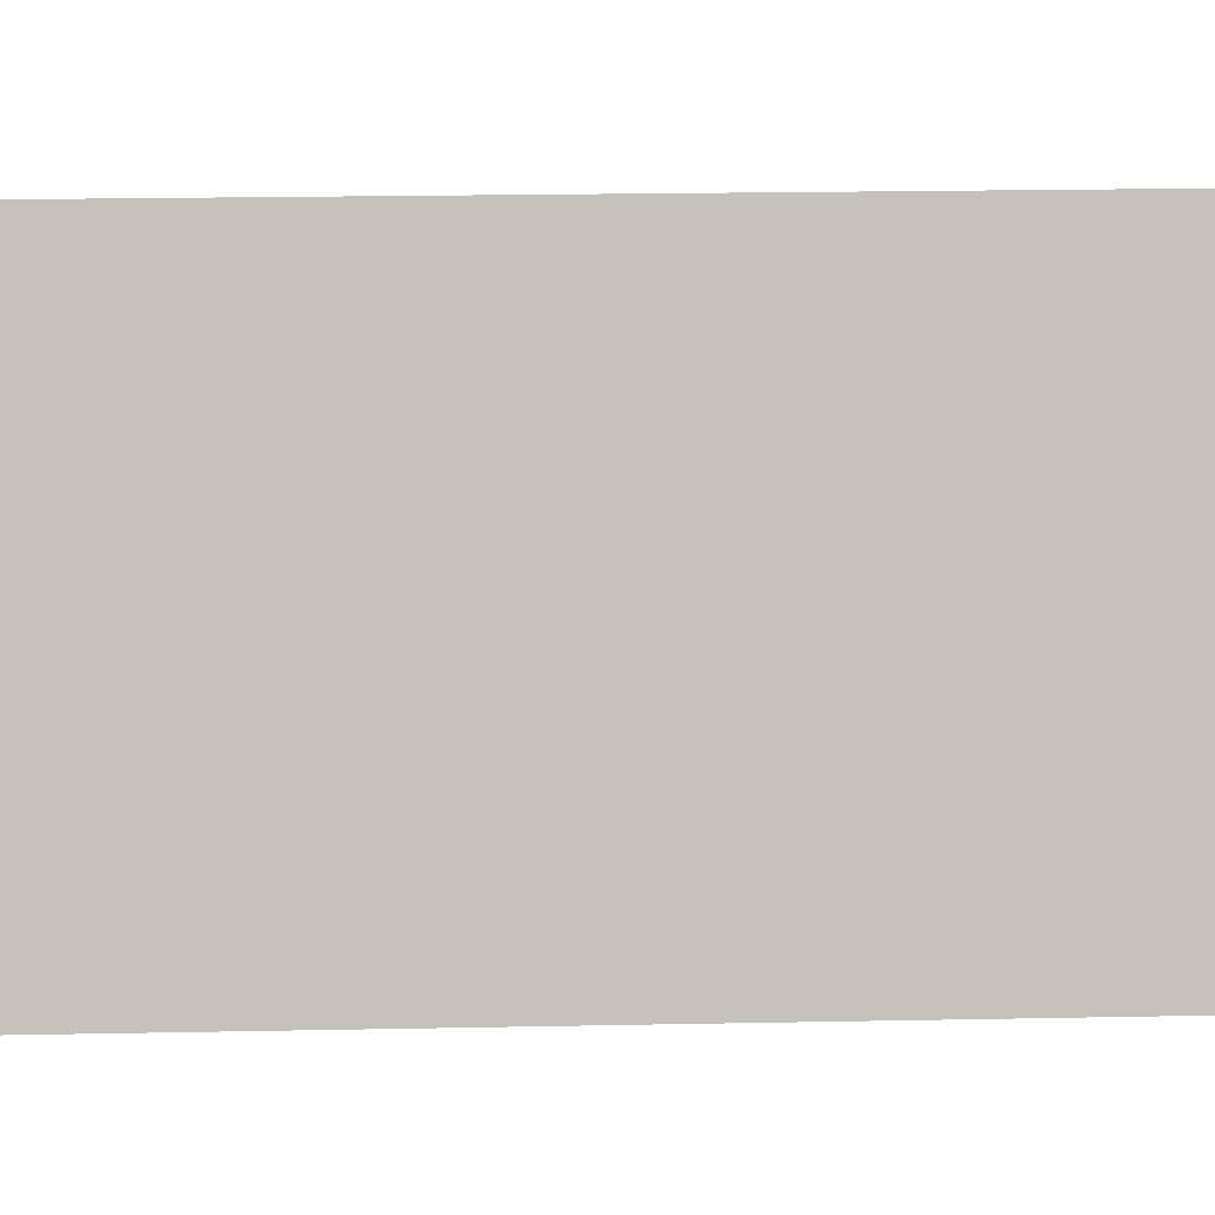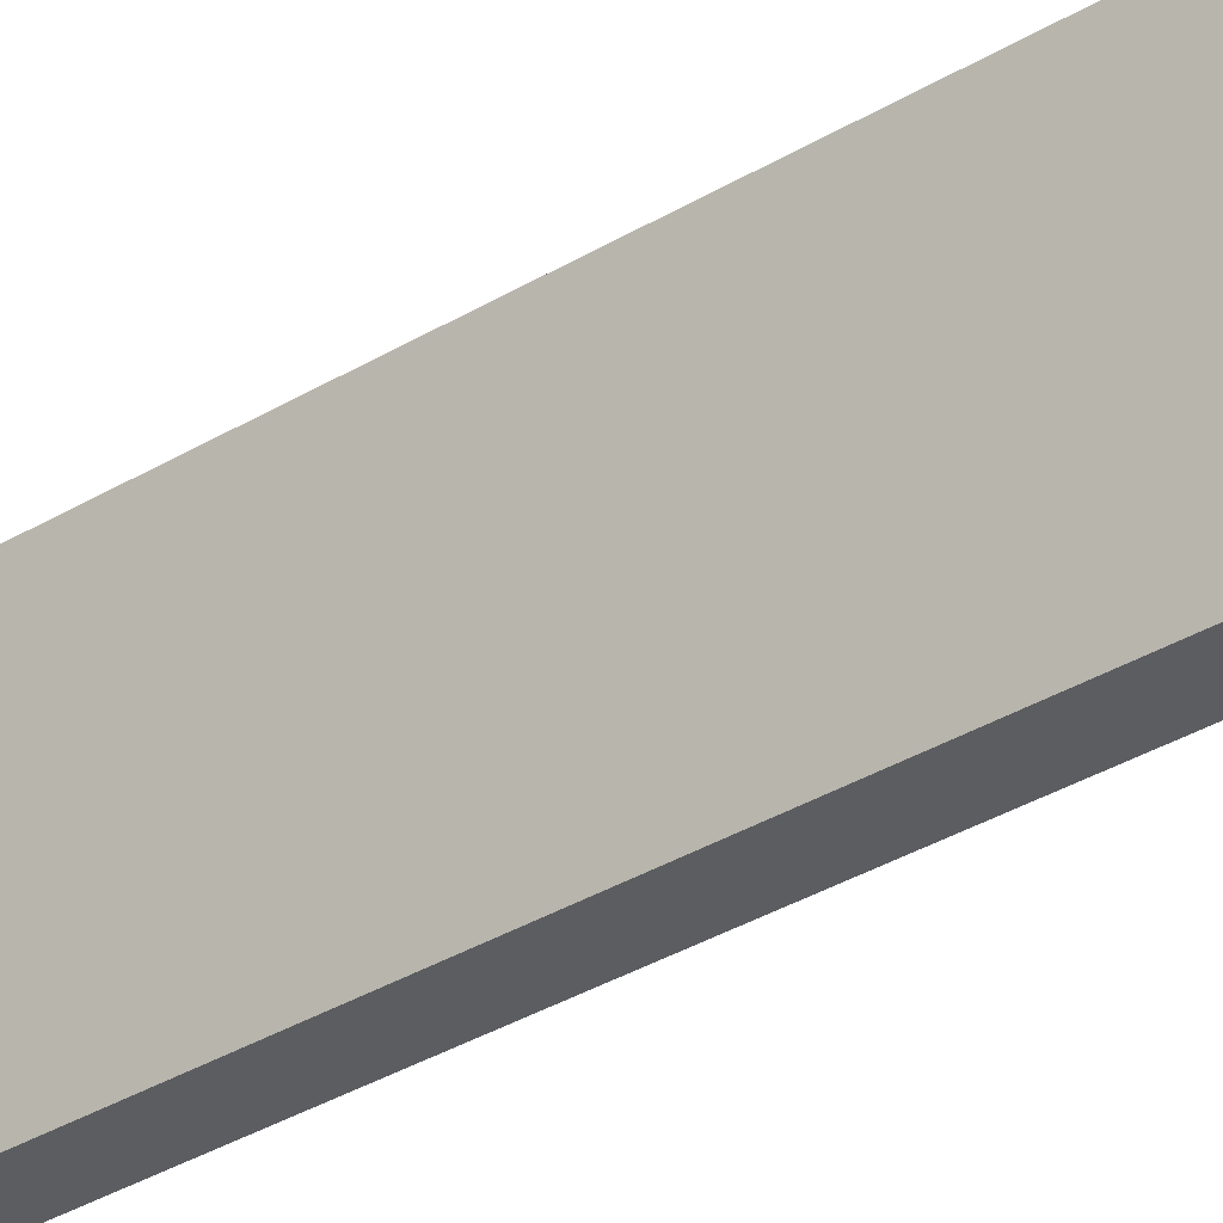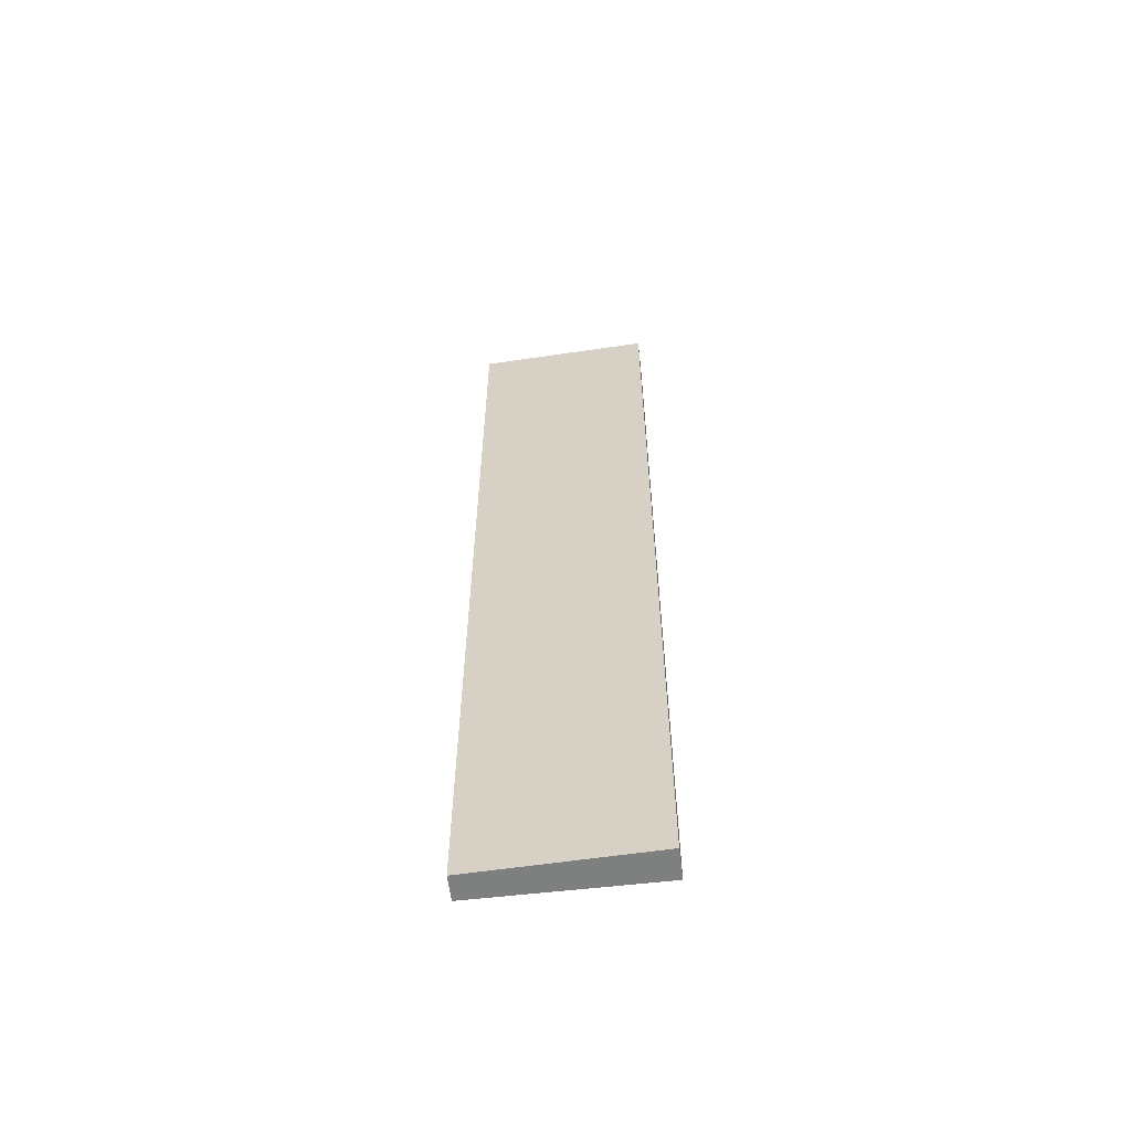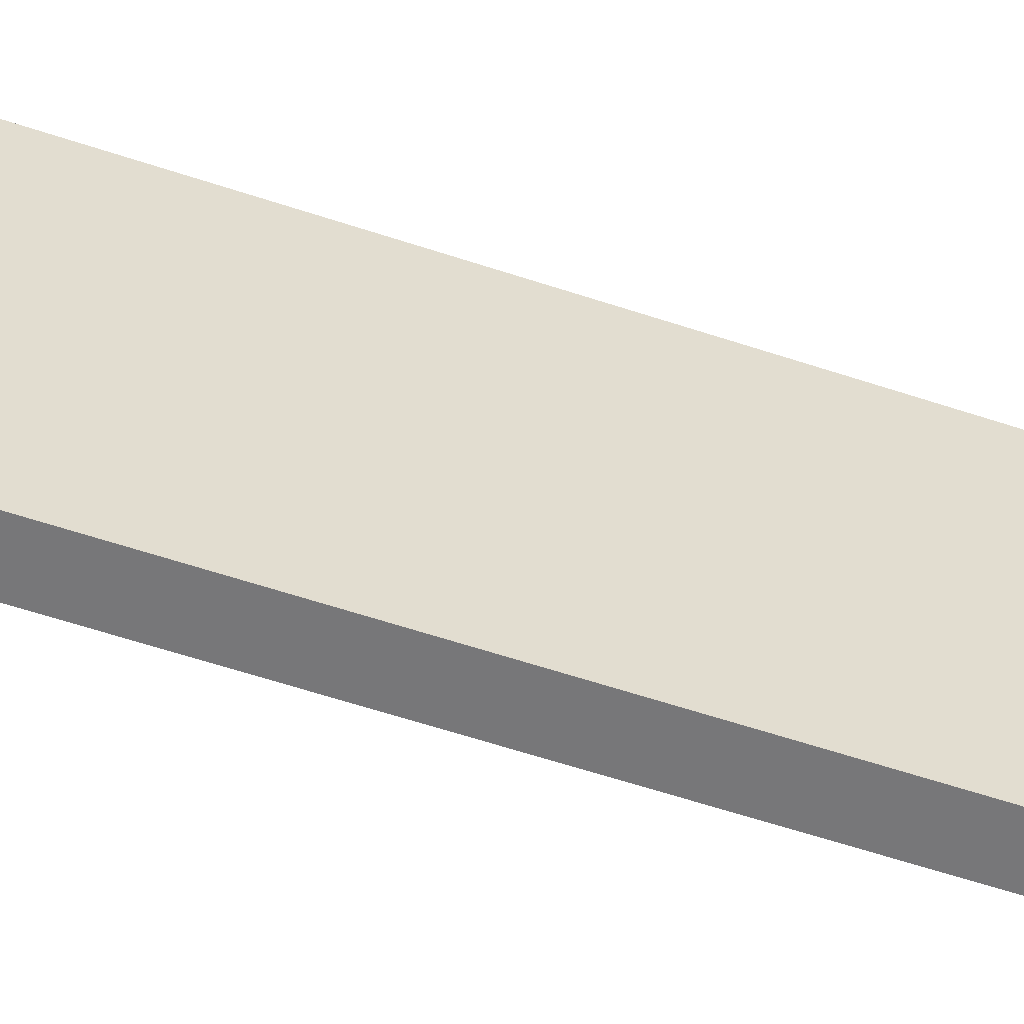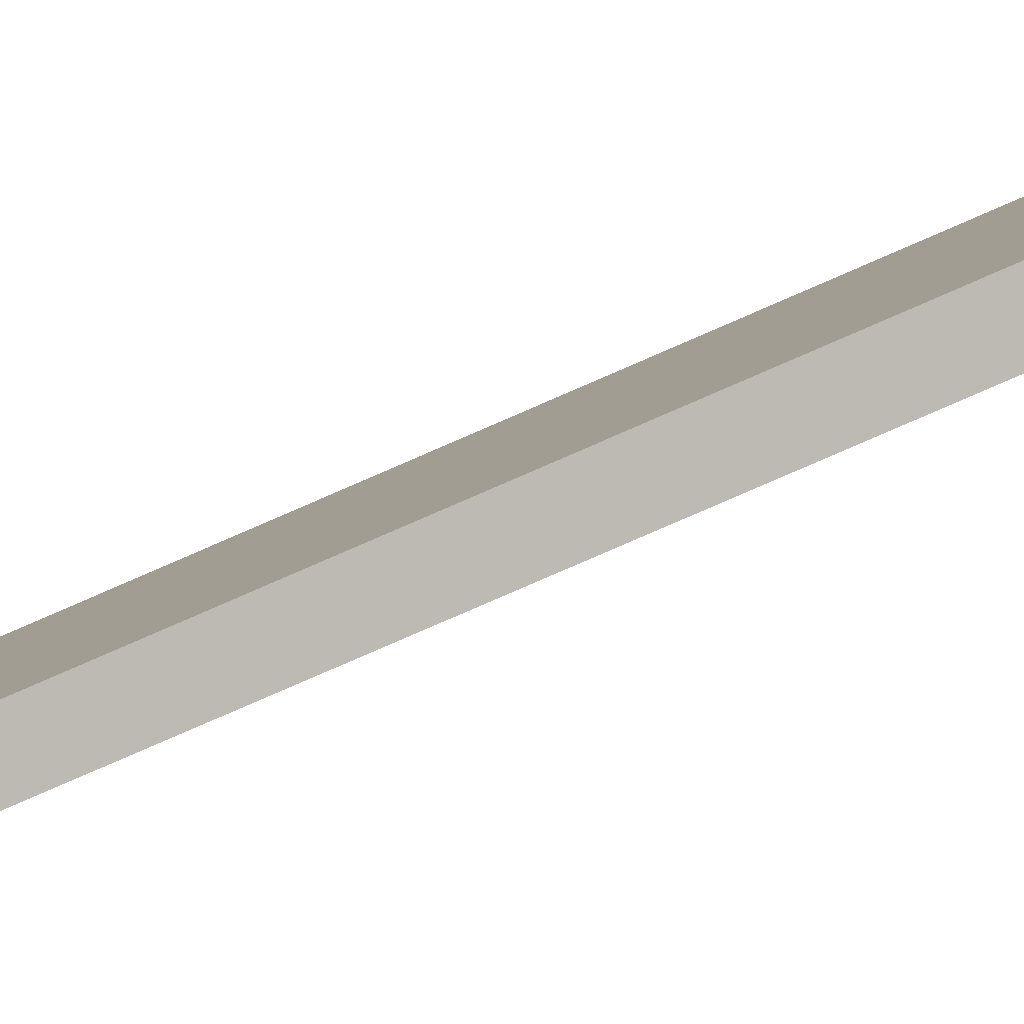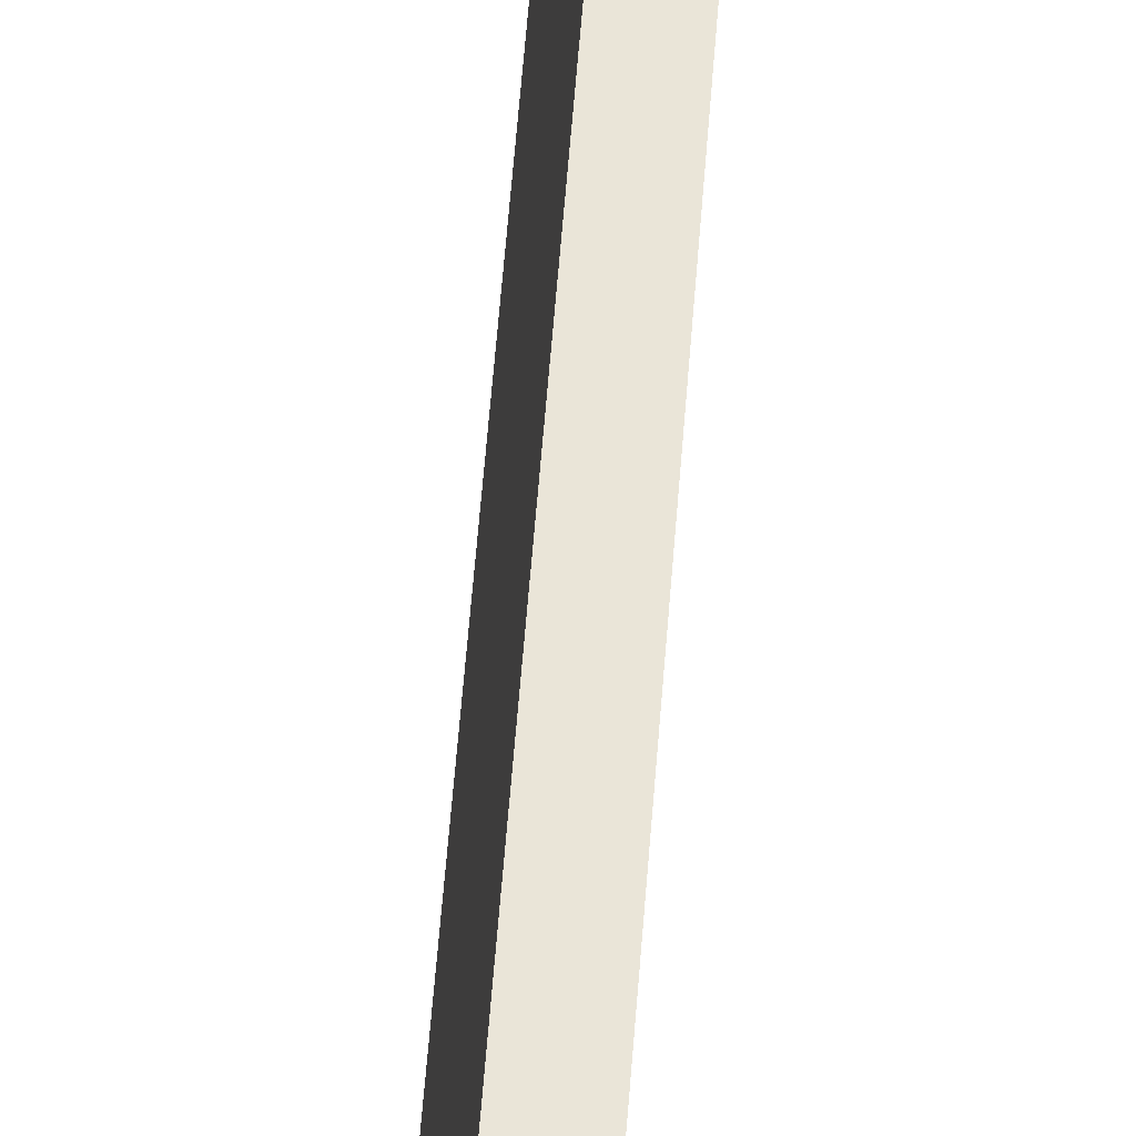
<metadata>
{"format":"obj","ext":"obj","renderer":"f3d","projection":"perspective","resolution":1024,"background":"white","views":[{"elev":9.8,"azim":-94.3,"up":"+Z"},{"elev":-29.9,"azim":-47.3,"up":"+Z"},{"elev":-59.6,"azim":-74.1,"up":"+Y"},{"elev":-48.5,"azim":-111.5,"up":"+Z"},{"elev":-76.3,"azim":-66.2,"up":"+Z"},{"elev":59.3,"azim":4.4,"up":"+Z"}]}
</metadata>
<code>
v  0 16.69 1.022e-15
v  0.946 16.69 3.052
v  0.443 16.69 -0.071
v  0.403 16.69 3.139
v  0.443 4.348e-18 -0.071
v  0 0 0
v  0.403 -1.922e-16 3.139
v  0.946 -1.869e-16 3.052
g defaultobject
f 1 2 3
f 2 1 4
f 5 1 3
f 1 5 6
f 6 4 1
f 4 6 7
f 7 2 4
f 2 7 8
f 8 3 2
f 3 8 5
f 5 7 6
f 7 5 8

</code>
